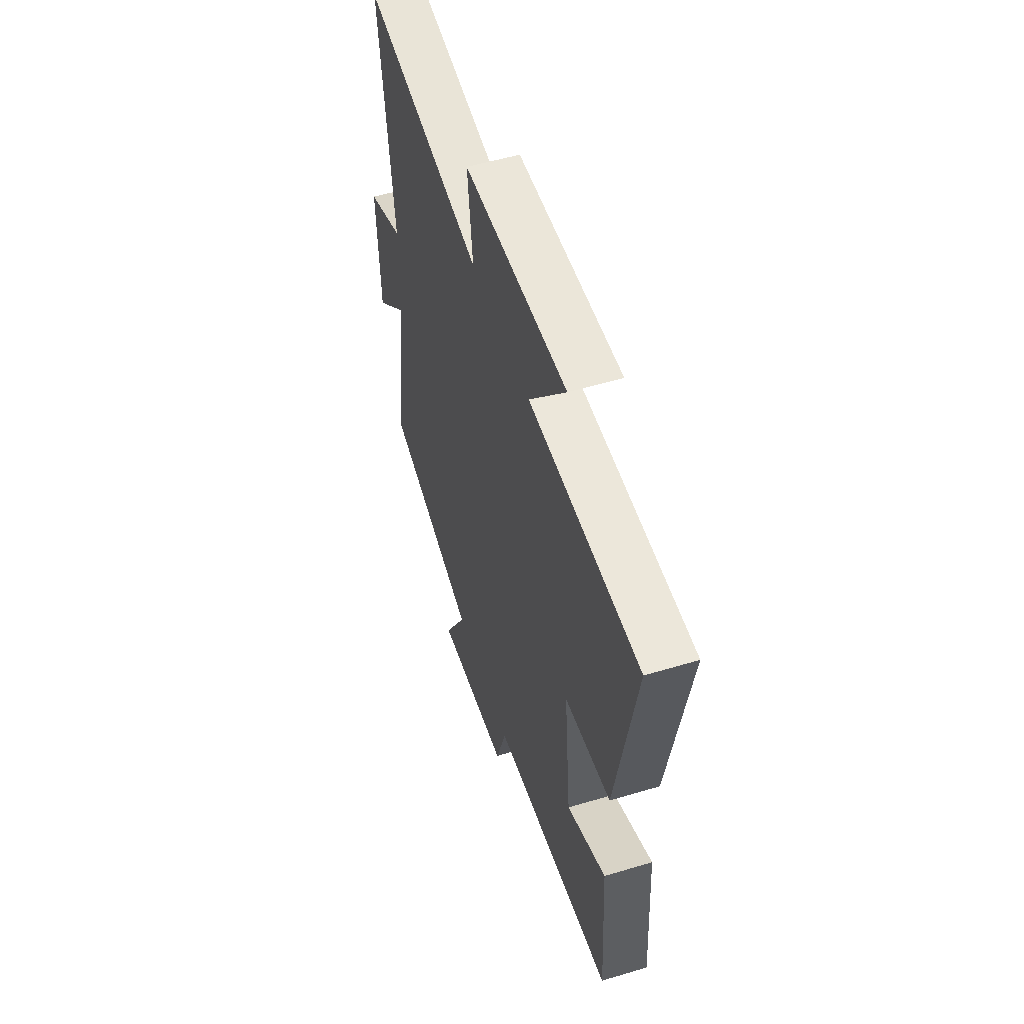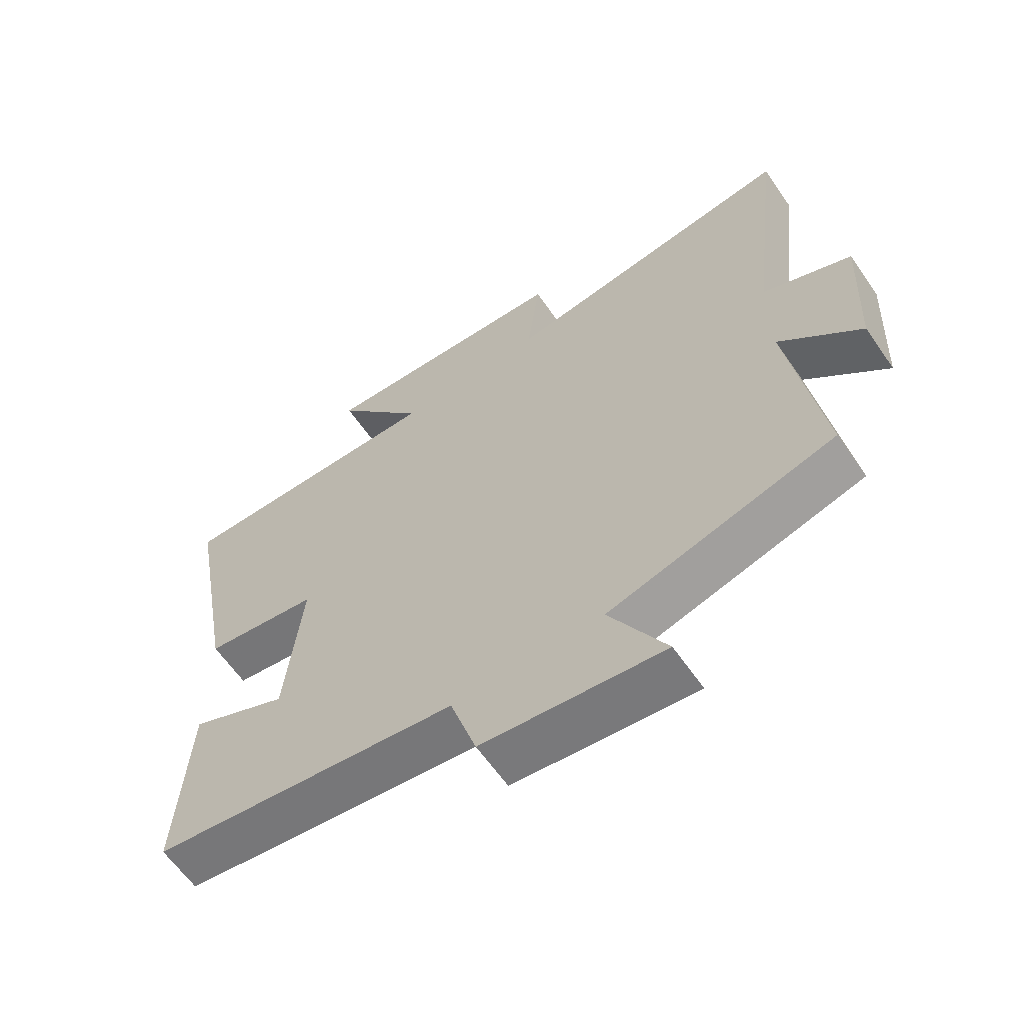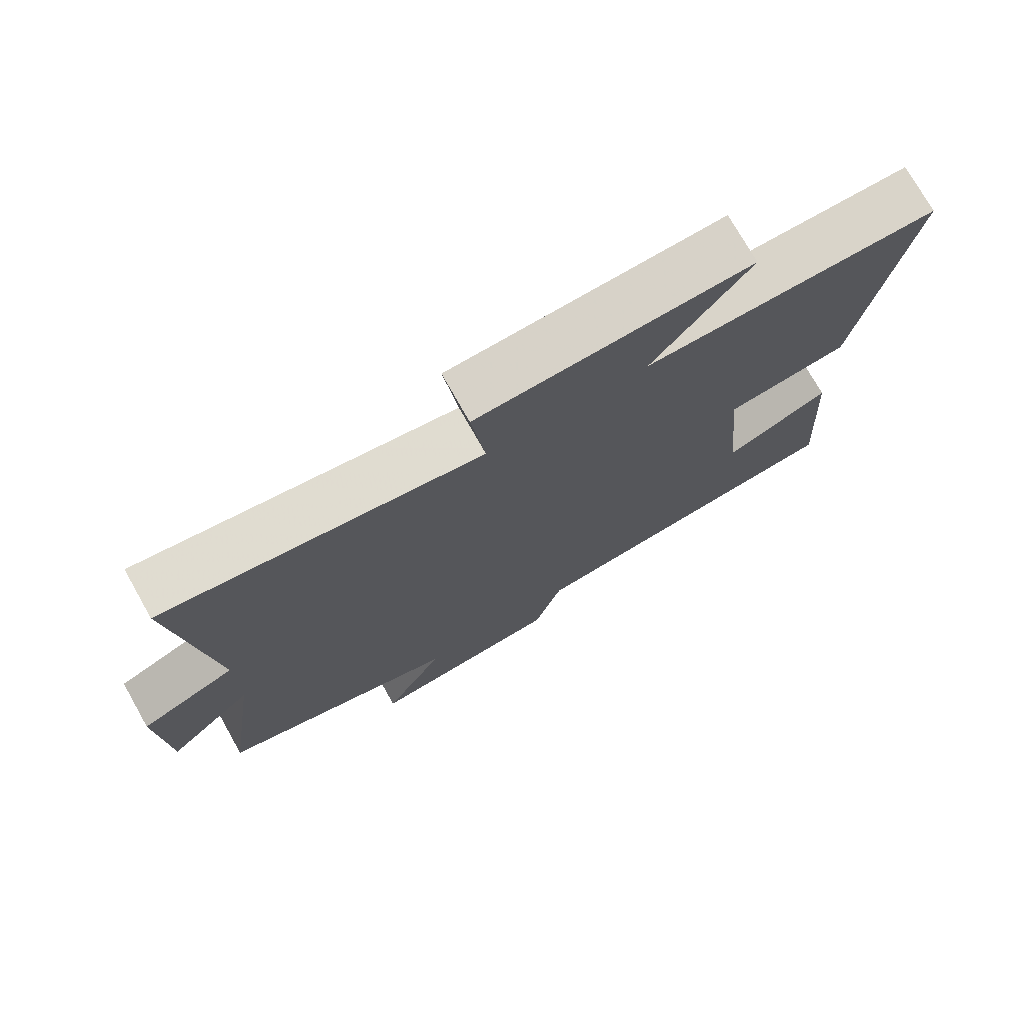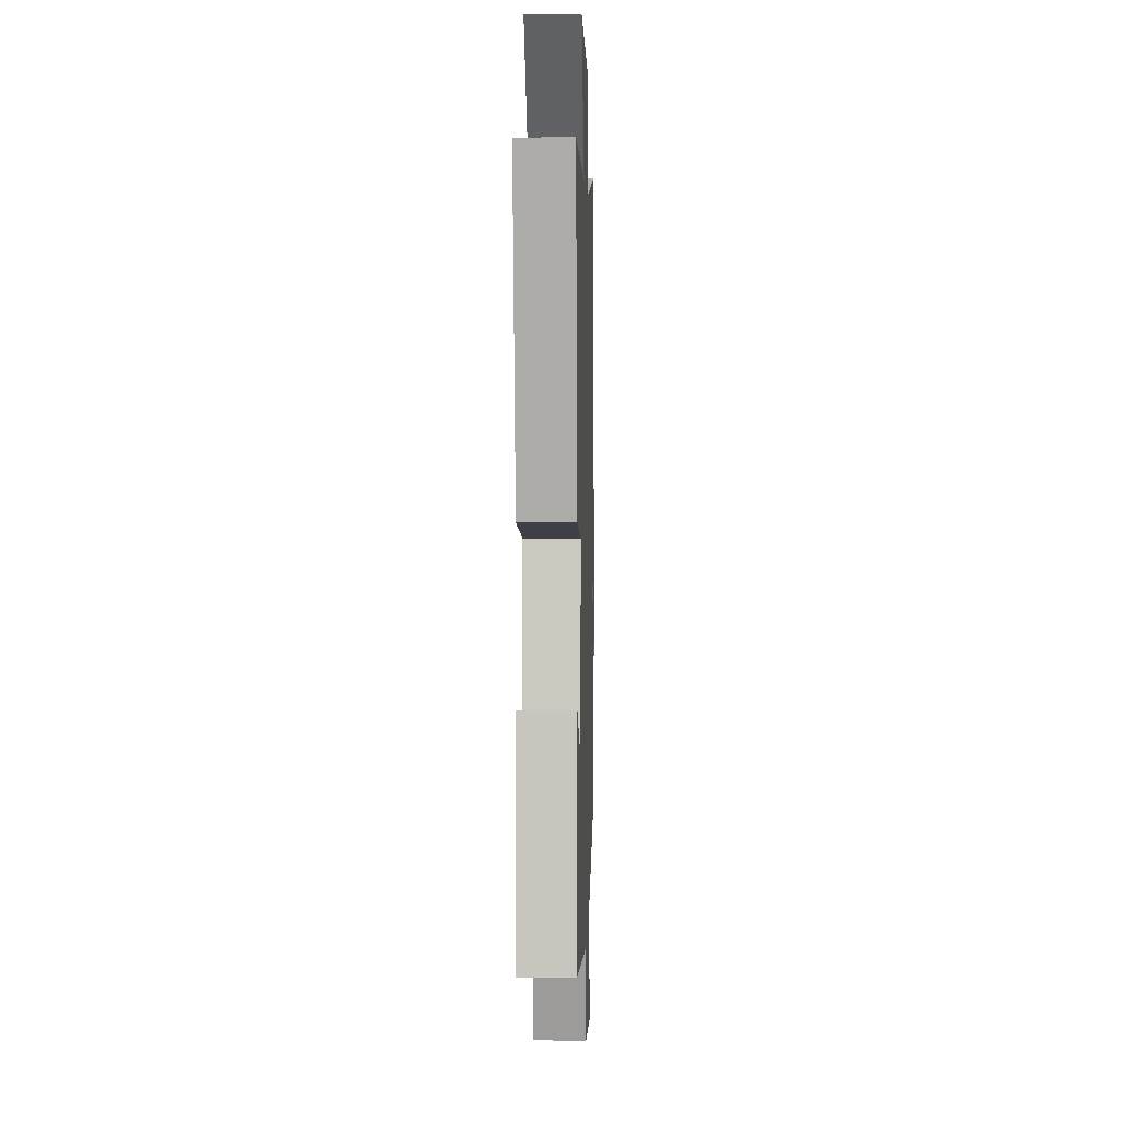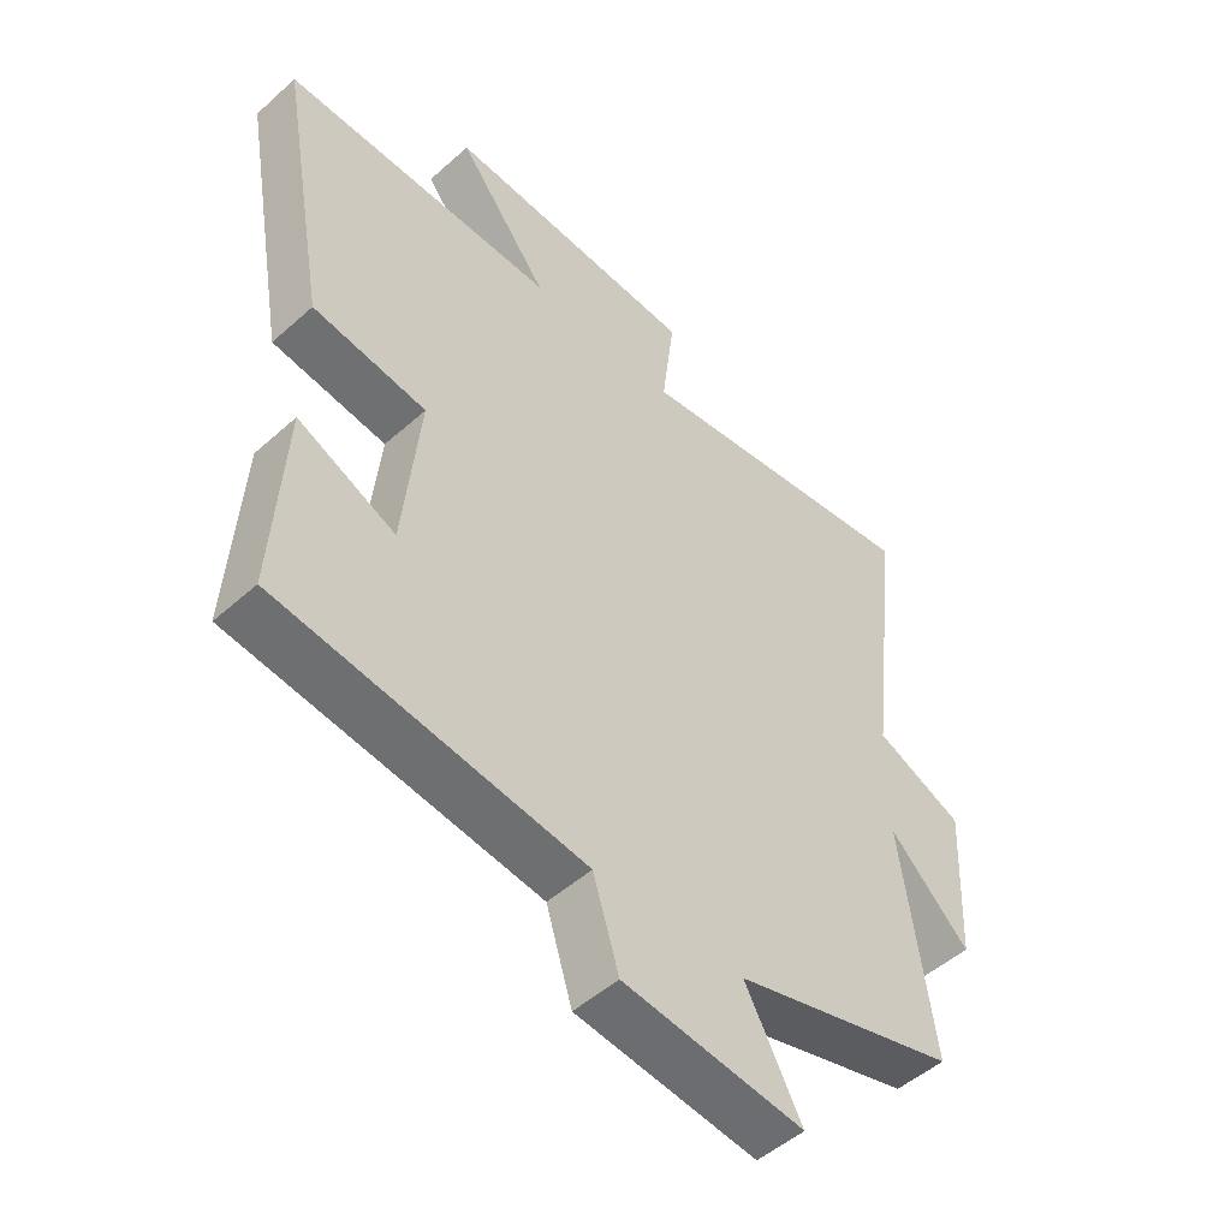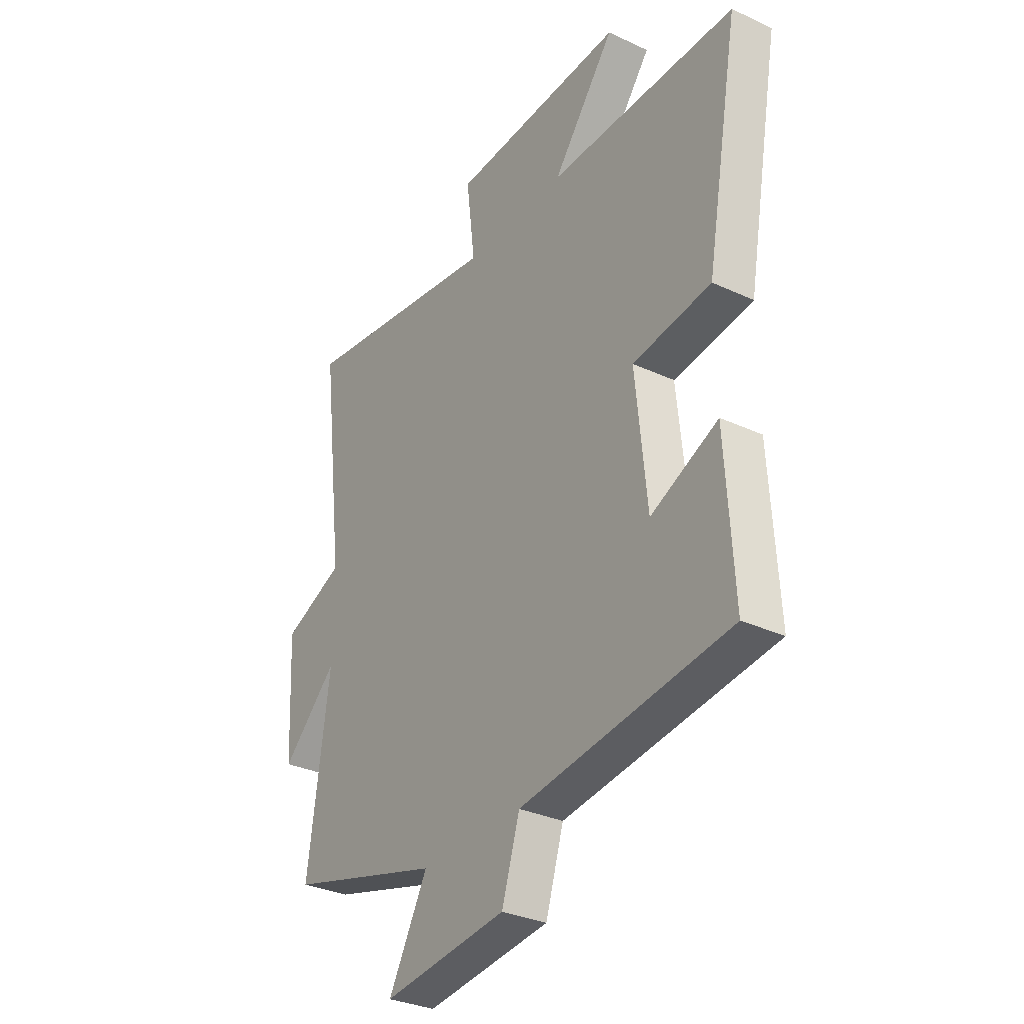
<metadata>
{"format":"obj","ext":"obj","renderer":"f3d","projection":"perspective","resolution":1024,"background":"white","views":[{"elev":54.1,"azim":72.3,"up":"+Z"},{"elev":-62.3,"azim":-145.3,"up":"+Z"},{"elev":74.6,"azim":-29.5,"up":"+Z"},{"elev":2.7,"azim":91.7,"up":"+Z"},{"elev":-50.0,"azim":134.4,"up":"+Z"},{"elev":-31.7,"azim":56.7,"up":"+Z"}]}
</metadata>
<code>
v 0.518 0.07 -0.438
v 0.039 0.07 -0.5
v -0.002 0.07 -0.631
v -0.286 0.07 -0.663
v -0.197 0.07 -0.5
v -0.55 0.07 -0.4
v -0.5 0.07 -0.046
v -0.627 0.07 -0.167
v -0.639 0.07 0.075
v -0.5 0.07 0.134
v -0.552 0.07 0.568
v -0.089 0.07 0.5
v -0.109 0.07 0.663
v 0.289 0.07 0.683
v 0.147 0.07 0.5
v 0.576 0.07 0.503
v 0.5 0.07 0.078
v 0.321 0.07 0.053
v 0.347 0.07 -0.205
v 0.5 0.07 -0.136
v 0.518 0 -0.438
v 0.039 0 -0.5
v -0.002 0 -0.631
v -0.286 0 -0.663
v -0.197 0 -0.5
v -0.55 0 -0.4
v -0.5 0 -0.046
v -0.627 0 -0.167
v -0.639 0 0.075
v -0.5 0 0.134
v -0.552 0 0.568
v -0.089 0 0.5
v -0.109 0 0.663
v 0.289 0 0.683
v 0.147 0 0.5
v 0.576 0 0.503
v 0.5 0 0.078
v 0.321 0 0.053
v 0.347 0 -0.205
v 0.5 0 -0.136
f 19 20 1 2
f 18 19 2
f 15 16 17 18
f 15 18 2
f 12 13 14 15
f 12 15 2 3
f 10 11 12 3
f 7 8 9 10
f 7 10 3
f 5 6 7
f 5 7 3
f 3 4 5
f 22 21 40 39
f 22 39 38
f 38 37 36 35
f 22 38 35
f 35 34 33 32
f 23 22 35 32
f 23 32 31 30
f 30 29 28 27
f 23 30 27
f 27 26 25
f 23 27 25
f 25 24 23
f 1 21 22 2
f 2 22 23 3
f 3 23 24 4
f 4 24 25 5
f 5 25 26 6
f 6 26 27 7
f 7 27 28 8
f 8 28 29 9
f 9 29 30 10
f 10 30 31 11
f 11 31 32 12
f 12 32 33 13
f 13 33 34 14
f 14 34 35 15
f 15 35 36 16
f 16 36 37 17
f 17 37 38 18
f 18 38 39 19
f 19 39 40 20
f 20 40 21 1

</code>
